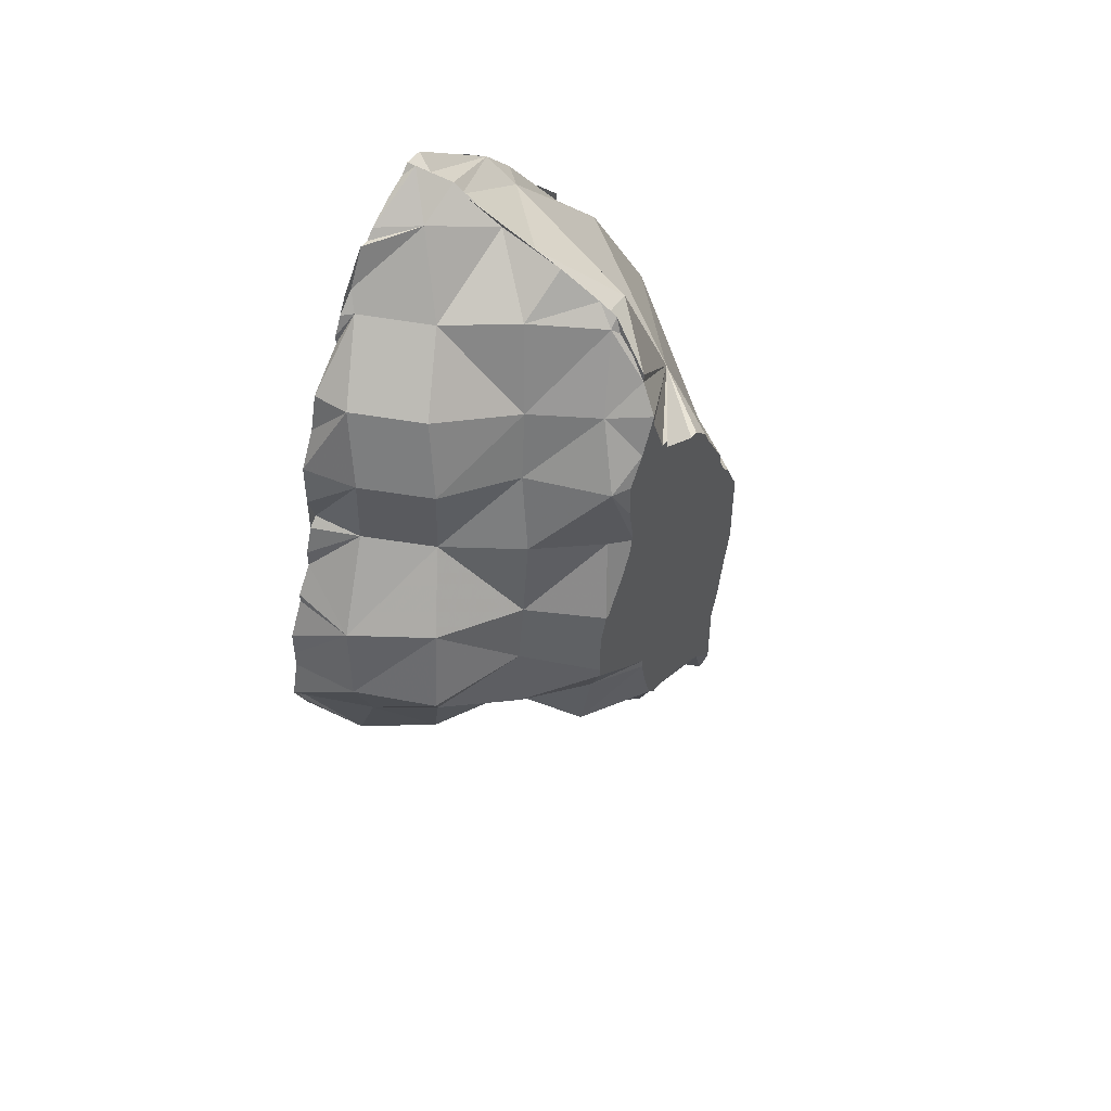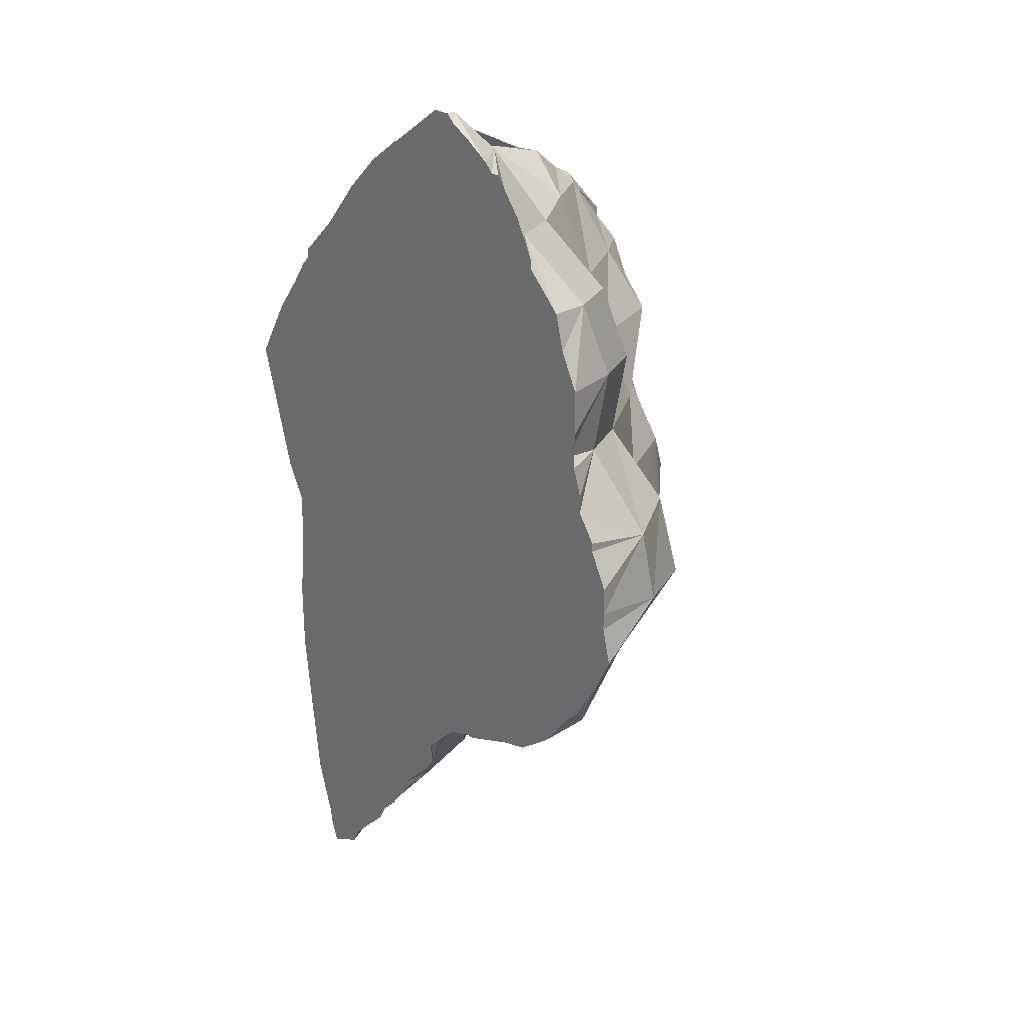
<metadata>
{"format":"obj","ext":"obj","renderer":"f3d","projection":"perspective","resolution":1024,"background":"white","views":[{"elev":49.5,"azim":-55.9,"up":"+Y"},{"elev":27.1,"azim":-132.8,"up":"+Y"}]}
</metadata>
<code>
o Mesh 0
v 0.005 0.76 0.003
v 0.008 0.76 0.003
v 0.004 0.765 -0.005
v 0.004 0.764 -0.002
v 0.005 0.761 0.002
v 0.004 0.755 0.008
v 0.005 0.76 0.004
v 0.005 0.758 0.005
v 0.015 0.761 -0.015
v 0.003 0.769 -0.013
v 0.004 0.766 -0.009
v 0.017 0.743 0.003
v 0.004 0.754 0.008
v 0.003 0.751 0.01
v 0.003 0.75 0.01
v 0.005 0.745 0.01
v 0.006 0.745 0.01
v 0.014 0.764 -0.018
v 0.011 0.766 -0.018
v 0.01 0.767 -0.018
v 0.006 0.769 -0.018
v 0.003 0.771 -0.018
v 0.003 0.772 -0.018
v 0.002 0.771 -0.016
v 0.003 0.77 -0.014
v 0.006 0.744 0.01
v 0.011 0.741 0.01
v 0.012 0.741 0.01
v 0.014 0.739 0.01
v 0.002 0.748 0.01
v 0.002 0.745 0.01
v 0.002 0.741 0.01
v 0.006 0.741 0.01
v 0.027 0.749 -0.013
v 0.016 0.762 -0.018
v 0.015 0.763 -0.018
v 0.011 0.763 -0.018
v 0.006 0.763 -0.018
v 0.006 0.767 -0.018
v 0.002 0.767 -0.018
v 0.002 0.771 -0.018
v 0.002 0.772 -0.018
v 0.001 0.772 -0.018
v 0.001 0.772 -0.017
v 0.025 0.728 0.003
v 0.015 0.737 0.01
v 0.018 0.732 0.01
v 0.018 0.731 0.01
v 0.011 0.737 0.01
v -0 0.745 0.01
v 0.001 0.747 0.01
v -0.001 0.741 0.01
v -0.001 0.744 0.01
v 0.002 0.737 0.01
v 0.006 0.737 0.01
v 0.027 0.749 -0.018
v 0.027 0.75 -0.018
v 0.024 0.753 -0.018
v 0.023 0.754 -0.018
v 0.019 0.757 -0.018
v 0.019 0.758 -0.018
v 0.018 0.76 -0.018
v 0.036 0.734 -0.012
v 0.015 0.758 -0.018
v 0.011 0.758 -0.018
v 0.006 0.758 -0.018
v 0.002 0.763 -0.018
v -0 0.771 -0.018
v -0.002 0.767 -0.018
v -0.002 0.77 -0.018
v 0.019 0.729 0.01
v 0.02 0.728 0.01
v 0.022 0.724 0.01
v 0.015 0.732 0.01
v 0.015 0.728 0.01
v 0.019 0.728 0.01
v 0.011 0.732 0.01
v -0 0.737 0.01
v -0.001 0.74 0.01
v 0.002 0.732 0.01
v 0.006 0.732 0.01
v 0.03 0.745 -0.018
v 0.028 0.748 -0.018
v 0.024 0.75 -0.018
v 0.028 0.745 -0.018
v 0.024 0.745 -0.018
v 0.019 0.75 -0.018
v 0.019 0.754 -0.018
v 0.015 0.754 -0.018
v 0.037 0.734 -0.018
v 0.035 0.737 -0.018
v 0.033 0.741 -0.018
v 0.011 0.754 -0.018
v 0.002 0.758 -0.018
v 0.006 0.754 -0.018
v -0.002 0.763 -0.018
v -0.006 0.767 -0.018
v -0.005 0.768 -0.018
v 0.027 0.711 -0.002
v 0.022 0.719 0.01
v 0.022 0.715 0.01
v 0.019 0.724 0.01
v 0.011 0.728 0.01
v 0.015 0.724 0.01
v -0.001 0.732 0.01
v 0 0.735 0.01
v 0.002 0.728 0.01
v 0.006 0.728 0.01
v 0.028 0.741 -0.018
v 0.019 0.745 -0.018
v 0.024 0.741 -0.018
v 0.015 0.75 -0.018
v 0.033 0.719 -0.018
v 0.034 0.724 -0.018
v 0.035 0.728 -0.018
v 0.036 0.732 -0.018
v 0.033 0.737 -0.018
v 0.033 0.732 -0.018
v 0.011 0.75 -0.018
v -0.002 0.758 -0.018
v 0.002 0.754 -0.018
v 0.006 0.75 -0.018
v -0.007 0.763 -0.018
v -0.007 0.767 -0.018
v 0.021 0.711 0.01
v 0.02 0.706 0.01
v 0.019 0.703 0.01
v 0.019 0.702 0.01
v 0.019 0.7 0.01
v 0.019 0.719 0.01
v 0.019 0.715 0.01
v 0.011 0.724 0.01
v 0.015 0.719 0.01
v -0.002 0.731 0.01
v -0.002 0.728 0.01
v 0.002 0.724 0.01
v 0.006 0.724 0.01
v 0.028 0.737 -0.018
v 0.015 0.745 -0.018
v 0.019 0.741 -0.018
v 0.024 0.737 -0.018
v 0.033 0.724 -0.018
v 0.033 0.728 -0.018
v 0.028 0.732 -0.018
v 0.011 0.745 -0.018
v -0.007 0.758 -0.018
v -0.002 0.754 -0.018
v 0.002 0.75 -0.018
v 0.006 0.745 -0.018
v -0.01 0.763 -0.018
v -0.009 0.763 -0.018
v 0.019 0.698 0.01
v 0.027 0.691 -0.007
v 0.019 0.711 0.01
v 0.019 0.706 0.01
v 0.015 0.706 0.01
v 0.015 0.702 0.01
v 0.017 0.697 0.01
v 0.019 0.697 0.01
v 0.015 0.699 0.01
v 0.016 0.698 0.01
v 0.015 0.715 0.01
v 0.031 0.715 -0.018
v 0.011 0.719 0.01
v -0.004 0.728 0.01
v -0.002 0.724 0.01
v 0.002 0.719 0.01
v 0.006 0.719 0.01
v 0.015 0.741 -0.018
v 0.019 0.737 -0.018
v 0.024 0.732 -0.018
v 0.028 0.724 -0.018
v 0.028 0.719 -0.018
v 0.028 0.728 -0.018
v 0.011 0.741 -0.018
v -0.011 0.758 -0.018
v -0.011 0.761 -0.018
v -0.007 0.754 -0.018
v -0.002 0.75 -0.018
v 0.002 0.745 -0.018
v 0.006 0.741 -0.018
v 0.019 0.695 0.01
v 0.019 0.692 0.009
v 0.02 0.691 0.008
v 0.022 0.686 0.004
v 0.022 0.685 0.004
v 0.032 0.694 -0.018
v 0.032 0.697 -0.018
v 0.032 0.699 -0.018
v 0.015 0.711 0.01
v 0.011 0.702 0.01
v 0.011 0.706 0.01
v 0.011 0.701 0.01
v 0.012 0.701 0.01
v 0.011 0.715 0.01
v 0.031 0.713 -0.018
v -0.006 0.724 0.01
v -0.004 0.727 0.01
v -0.005 0.727 0.01
v -0.005 0.726 0.01
v -0.002 0.719 0.01
v 0.002 0.715 0.01
v 0.006 0.715 0.01
v 0.015 0.737 -0.018
v 0.019 0.732 -0.018
v 0.024 0.728 -0.018
v 0.024 0.724 -0.018
v 0.024 0.719 -0.018
v 0.028 0.715 -0.018
v 0.011 0.737 -0.018
v -0.011 0.754 -0.018
v -0.012 0.758 -0.018
v -0.012 0.759 -0.018
v -0.007 0.75 -0.018
v -0.002 0.745 -0.018
v 0.002 0.741 -0.018
v 0.006 0.737 -0.018
v 0.027 0.672 -0.011
v 0.023 0.679 0.001
v 0.031 0.683 -0.018
v 0.031 0.684 -0.018
v 0.031 0.689 -0.018
v 0.032 0.693 -0.018
v 0.028 0.697 -0.018
v 0.028 0.693 -0.018
v 0.028 0.702 -0.018
v 0.032 0.702 -0.018
v 0.031 0.706 -0.018
v 0.031 0.711 -0.018
v 0.011 0.711 0.01
v 0.008 0.702 0.01
v 0.006 0.706 0.01
v 0.006 0.702 0.01
v 0.028 0.711 -0.018
v -0.006 0.719 0.01
v -0.006 0.723 0.01
v -0.002 0.715 0.01
v 0.003 0.711 0.01
v 0.006 0.711 0.01
v 0.002 0.712 0.01
v 0.015 0.732 -0.018
v 0.019 0.728 -0.018
v 0.019 0.724 -0.018
v 0.019 0.719 -0.018
v 0.024 0.715 -0.018
v 0.011 0.732 -0.018
v -0.015 0.754 -0.018
v -0.015 0.755 -0.018
v -0.011 0.75 -0.018
v -0.007 0.745 -0.018
v -0.002 0.741 -0.018
v 0.002 0.737 -0.018
v 0.006 0.732 -0.018
v 0.023 0.678 0
v 0.024 0.672 -0.004
v 0.025 0.671 -0.005
v 0.025 0.67 -0.006
v 0.03 0.674 -0.018
v 0.03 0.676 -0.018
v 0.03 0.68 -0.018
v 0.028 0.684 -0.018
v 0.028 0.68 -0.018
v 0.028 0.689 -0.018
v 0.024 0.697 -0.018
v 0.024 0.693 -0.018
v 0.024 0.702 -0.018
v 0.028 0.706 -0.018
v 0.004 0.706 0.01
v 0.005 0.703 0.01
v 0.024 0.711 -0.018
v -0.006 0.718 0.01
v -0.001 0.714 0.01
v 0.003 0.71 0.01
v 0.015 0.728 -0.018
v 0.015 0.724 -0.018
v 0.015 0.719 -0.018
v 0.019 0.715 -0.018
v 0.011 0.728 -0.018
v -0.015 0.75 -0.018
v -0.016 0.754 -0.018
v -0.011 0.745 -0.018
v -0.007 0.741 -0.018
v -0.002 0.737 -0.018
v 0.002 0.732 -0.018
v 0.006 0.728 -0.018
v 0.026 0.665 -0.013
v 0.025 0.668 -0.009
v 0.028 0.667 -0.018
v 0.029 0.671 -0.018
v 0.028 0.676 -0.018
v 0.028 0.671 -0.018
v 0.024 0.684 -0.018
v 0.024 0.68 -0.018
v 0.024 0.689 -0.018
v 0.019 0.697 -0.018
v 0.019 0.693 -0.018
v 0.019 0.702 -0.018
v 0.024 0.706 -0.018
v 0.019 0.711 -0.018
v 0.011 0.724 -0.018
v 0.011 0.719 -0.018
v 0.015 0.715 -0.018
v -0.017 0.75 -0.018
v -0.015 0.745 -0.018
v -0.011 0.741 -0.018
v -0.007 0.737 -0.018
v -0.002 0.732 -0.018
v 0.002 0.728 -0.018
v 0.006 0.724 -0.018
v 0.027 0.663 -0.018
v 0.028 0.666 -0.018
v 0.026 0.664 -0.014
v 0.027 0.663 -0.016
v 0.024 0.676 -0.018
v 0.024 0.671 -0.018
v 0.019 0.684 -0.018
v 0.019 0.68 -0.018
v 0.019 0.689 -0.018
v 0.015 0.697 -0.018
v 0.015 0.693 -0.018
v 0.015 0.702 -0.018
v 0.019 0.706 -0.018
v 0.015 0.711 -0.018
v 0.006 0.719 -0.018
v 0.011 0.715 -0.018
v -0.019 0.745 -0.018
v -0.019 0.746 -0.018
v -0.015 0.741 -0.018
v -0.011 0.737 -0.018
v -0.007 0.732 -0.018
v -0.002 0.728 -0.018
v 0.002 0.724 -0.018
v 0.024 0.665 -0.018
v 0.024 0.667 -0.018
v 0.019 0.676 -0.018
v 0.019 0.671 -0.018
v 0.015 0.684 -0.018
v 0.015 0.68 -0.018
v 0.015 0.689 -0.018
v 0.011 0.697 -0.018
v 0.011 0.693 -0.018
v 0.011 0.702 -0.018
v 0.015 0.706 -0.018
v 0.011 0.711 -0.018
v 0.002 0.719 -0.018
v 0.006 0.715 -0.018
v -0.019 0.741 -0.018
v -0.015 0.737 -0.018
v -0.011 0.732 -0.018
v -0.007 0.728 -0.018
v -0.002 0.724 -0.018
v 0.022 0.667 -0.018
v 0.023 0.665 -0.018
v 0.019 0.67 -0.018
v 0.015 0.676 -0.018
v 0.018 0.671 -0.018
v 0.017 0.672 -0.018
v 0.016 0.674 -0.018
v 0.015 0.675 -0.018
v 0.011 0.681 -0.018
v 0.011 0.684 -0.018
v 0.011 0.68 -0.018
v 0.011 0.689 -0.018
v 0.006 0.697 -0.018
v 0.006 0.693 -0.018
v 0.006 0.702 -0.018
v 0.011 0.706 -0.018
v 0.006 0.711 -0.018
v -0.002 0.719 -0.018
v 0.002 0.715 -0.018
v -0.019 0.737 -0.018
v -0.018 0.738 -0.018
v -0.015 0.732 -0.018
v -0.011 0.728 -0.018
v -0.007 0.724 -0.018
v 0.014 0.676 -0.018
v 0.012 0.679 -0.018
v 0.008 0.684 -0.018
v 0.01 0.683 -0.018
v 0.006 0.689 -0.018
v 0.007 0.685 -0.018
v 0.007 0.687 -0.018
v 0.006 0.687 -0.018
v 0.002 0.697 -0.018
v 0.002 0.693 -0.018
v 0.002 0.702 -0.018
v 0.006 0.706 -0.018
v 0.002 0.711 -0.018
v -0.007 0.719 -0.018
v -0.002 0.715 -0.018
v -0.02 0.732 -0.018
v -0.02 0.734 -0.018
v -0.015 0.728 -0.018
v -0.011 0.724 -0.018
v 0.004 0.692 -0.018
v -0.002 0.697 -0.018
v -0.001 0.694 -0.018
v -0.002 0.694 -0.018
v -0.002 0.702 -0.018
v 0.002 0.706 -0.018
v -0.002 0.711 -0.018
v -0.011 0.719 -0.018
v -0.007 0.715 -0.018
v -0.02 0.728 -0.018
v -0.015 0.724 -0.018
v -0.007 0.696 -0.018
v -0.007 0.697 -0.018
v -0.007 0.702 -0.018
v -0.002 0.706 -0.018
v -0.007 0.711 -0.018
v -0.015 0.719 -0.018
v -0.011 0.715 -0.018
v -0.022 0.728 -0.018
v -0.022 0.729 -0.018
v -0.02 0.724 -0.018
v -0.011 0.697 -0.018
v -0.01 0.697 -0.018
v -0.011 0.702 -0.018
v -0.007 0.706 -0.018
v -0.011 0.711 -0.018
v -0.02 0.719 -0.018
v -0.015 0.715 -0.018
v -0.024 0.724 -0.018
v -0.015 0.702 -0.018
v -0.015 0.7 -0.018
v -0.015 0.701 -0.018
v -0.011 0.706 -0.018
v -0.015 0.711 -0.018
v -0.024 0.719 -0.018
v -0.024 0.722 -0.018
v -0.024 0.723 -0.018
v -0.02 0.715 -0.018
v -0.016 0.702 -0.018
v -0.015 0.706 -0.018
v -0.02 0.711 -0.018
v -0.024 0.715 -0.018
v -0.024 0.721 -0.018
v -0.02 0.706 -0.018
v -0.018 0.704 -0.018
v -0.023 0.711 -0.018
v -0.024 0.713 -0.018
v -0.025 0.715 -0.018
v -0.024 0.714 -0.018
v 0.021 0.685 0.004
v 0.019 0.691 0.007
v 0.015 0.683 -0.002
v 0.014 0.691 0.001
v 0.018 0.677 -0.005
v 0.008 0.696 0.007
v 0.011 0.683 -0.008
v 0.01 0.691 -0.006
v 0.003 0.696 0.001
v 0.021 0.671 -0.01
v 0.014 0.678 -0.012
v 0.008 0.685 -0.016
v 0.006 0.692 -0.013
v -0 0.698 -0.007
v -0.002 0.702 0.005
v 0.025 0.665 -0.014
v 0.018 0.672 -0.017
v -0.005 0.704 -0.003
v -0.007 0.696 -0.013
v -0.003 0.711 0.007
v -0.013 0.703 -0.008
v -0.01 0.712 0.002
v -0.016 0.712 -0.005
v -0.018 0.703 -0.015
v -0.02 0.712 -0.011
v -0.01 0.72 0.002
v -0.02 0.719 -0.002
v -0.024 0.72 -0.01
v -0.009 0.727 0.002
v -0.018 0.728 -0.003
v -0.002 0.735 0.008
v -0.023 0.728 -0.011
v -0.008 0.736 0.002
v -0.013 0.736 -0.006
v -0.003 0.744 0.009
v -0.017 0.737 -0.013
v -0.006 0.744 0
v -0.014 0.745 -0.005
v 0 0.751 0.006
v -0.018 0.746 -0.012
v -0.004 0.751 -0.001
v -0.012 0.753 -0.007
v 0.004 0.759 0.004
v -0.016 0.754 -0.014
v -0.001 0.76 -0.003
v -0.006 0.76 -0.01
v -0.01 0.761 -0.017
v -0.002 0.768 -0.014
f 1 2 3 4 5
f 6 2 1 7 8
f 3 2 9 10 11
f 12 2 6 13 14 15 16 17
f 9 2 12
f 18 19 20 21 22 23 24 25 10 9
f 12 17 26 27 28 29
f 30 31 16 15
f 32 33 26 17 16 31
f 9 12 34
f 35 36 18 9
f 36 37 19 18
f 19 37 38 39 20
f 20 39 21
f 21 39 40 41 22
f 22 41 42 23
f 24 23 42 43 44
f 45 12 29 46 47 48
f 26 33 27
f 49 46 29 28 27
f 50 31 30 51
f 52 32 31 50 53
f 54 55 33 32
f 56 57 58 59 60 61 62 9 34
f 63 34 12
f 62 35 9
f 36 35 62 61 64
f 37 36 64 65
f 38 37 65 66
f 40 39 38 67
f 68 41 40 69 70
f 43 42 41 68
f 45 48 71 72 73
f 63 12 45
f 46 74 47
f 75 76 71 48 47 74
f 55 49 27 33
f 77 74 46 49
f 78 54 32 52 79
f 80 81 55 54
f 82 83 56 34
f 84 57 56 83 85 86
f 57 84 58
f 58 84 87 88 59
f 59 88 60
f 60 88 89 64 61
f 90 91 92 82 34 63
f 65 64 89 93
f 67 38 66 94
f 66 65 93 95
f 69 40 67 96
f 70 69 97 98
f 99 45 73 100 101
f 71 76 72
f 102 73 72 76
f 63 45 99
f 103 75 74 77
f 104 102 76 75
f 81 77 49 55
f 105 80 54 78 106
f 107 108 81 80
f 85 82 92 109
f 82 85 83
f 87 84 86 110
f 86 85 109 111
f 89 88 87 112
f 113 114 115 116 90 63
f 117 91 90 116 118
f 91 117 92
f 93 89 112 119
f 96 67 94 120
f 94 66 95 121
f 95 93 119 122
f 97 69 96 123 124
f 99 101 125 126 127 128 129
f 73 102 130 100
f 131 101 100 130
f 63 99 196 163 113
f 108 103 77 81
f 132 104 75 103
f 133 130 102 104
f 134 135 107 80 105
f 136 137 108 107
f 109 92 117 138
f 112 87 110 139
f 110 86 111 140
f 111 109 138 141
f 142 114 113
f 114 142 143 115
f 115 143 118 116
f 138 117 118 144
f 119 112 139 145
f 123 96 120 146
f 120 94 121 147
f 121 95 122 148
f 122 119 145 149
f 124 123 150 151
f 129 152 153 99
f 101 131 154 125
f 125 154 155 126
f 126 155 127
f 127 155 156 157 128
f 158 159 152 129 128 157 160 161
f 162 131 130 133
f 137 132 103 108
f 164 133 104 132
f 165 135 134
f 166 136 107 135
f 167 168 137 136
f 139 110 140 169
f 140 111 141 170
f 141 138 144 171
f 172 142 113 173
f 174 143 142 172
f 144 118 143 174
f 145 139 169 175
f 150 123 146 176 177
f 146 120 147 178
f 147 121 148 179
f 148 122 149 180
f 149 145 175 181
f 153 152 159 182 183 184 185 186
f 187 188 189 99 153
f 190 154 131 162
f 156 155 154 190
f 191 157 156 192
f 182 159 158
f 160 157 191 193 194
f 195 162 133 164
f 168 164 132 137
f 197 166 135 165 198 199 200
f 201 167 136 166
f 202 203 168 167
f 169 140 170 204
f 170 141 171 205
f 171 144 174 206
f 207 172 173 208
f 163 209 173 113
f 206 174 172 207
f 175 169 204 210
f 176 146 178 211
f 177 176 212 213
f 178 147 179 214
f 179 148 180 215
f 180 149 181 216
f 181 175 210 217
f 218 153 186 219
f 220 221 222 223 187 153
f 224 188 187 223 225
f 226 227 189 188 224
f 189 227 228 229 196 99
f 230 190 162 195
f 192 156 190 230
f 231 191 192 232 233
f 193 191 231
f 203 195 164 168
f 209 163 196 229 234
f 235 201 166 197 236
f 237 202 167 201
f 238 239 203 202 240
f 204 170 205 241
f 205 171 206 242
f 243 207 208 244
f 208 173 209 245
f 242 206 207 243
f 210 204 241 246
f 212 176 211 247 248
f 211 178 214 249
f 214 179 215 250
f 215 180 216 251
f 216 181 217 252
f 217 210 246 253
f 218 219 254 255 256 257
f 258 259 260 220 153 218
f 261 221 220 260 262
f 221 261 263 222
f 222 263 225 223
f 264 224 225 265
f 266 226 224 264
f 227 226 267 228
f 228 267 234 229
f 239 230 195 203
f 232 192 230 239
f 233 232 268 269
f 245 209 234 270
f 237 201 235 271
f 240 202 237 272
f 268 232 239 238 273
f 241 205 242 274
f 275 243 244 276
f 244 208 245 277
f 274 242 243 275
f 246 241 274 278
f 247 211 249 279
f 248 247 280
f 249 214 250 281
f 250 215 251 282
f 251 216 252 283
f 252 217 253 284
f 253 246 278 285
f 286 218 257 287
f 288 289 258 218
f 290 259 258 289 291
f 259 290 262 260
f 292 261 262 293
f 294 263 261 292
f 265 225 263 294
f 295 264 265 296
f 297 266 264 295
f 298 267 226 266
f 270 234 267 298
f 277 245 270 299
f 300 275 276 301
f 276 244 277 302
f 278 274 275 300
f 280 247 279 303
f 279 249 281 304
f 281 250 282 305
f 282 251 283 306
f 283 252 284 307
f 284 253 285 308
f 285 278 300 309
f 310 311 288 218 286 312 313
f 288 291 289
f 314 290 291 315
f 293 262 290 314
f 316 292 293 317
f 318 294 292 316
f 296 265 294 318
f 319 295 296 320
f 321 297 295 319
f 322 298 266 297
f 299 270 298 322
f 302 277 299 323
f 309 300 301 324
f 301 276 302 325
f 303 279 304 326 327
f 304 281 305 328
f 305 282 306 329
f 306 283 307 330
f 307 284 308 331
f 308 285 309 332
f 333 334 288 311 310
f 315 291 288 334
f 335 314 315 336
f 317 293 314 335
f 337 316 317 338
f 339 318 316 337
f 320 296 318 339
f 340 319 320 341
f 342 321 319 340
f 343 322 297 321
f 323 299 322 343
f 325 302 323 344
f 332 309 324 345
f 324 301 325 346
f 326 304 328 347
f 328 305 329 348
f 329 306 330 349
f 330 307 331 350
f 331 308 332 351
f 352 334 333 353
f 354 336 315 334 352
f 355 335 336 356 357 358 359
f 338 317 335 355
f 360 361 337 338 362
f 363 339 337 361
f 341 320 339 363
f 364 340 341 365
f 366 342 340 364
f 367 343 321 342
f 344 323 343 367
f 346 325 344 368
f 351 332 345 369
f 345 324 346 370
f 347 328 348 371 372
f 348 329 349 373
f 349 330 350 374
f 350 331 351 375
f 356 336 354 336
f 376 355 359
f 362 338 355 376 377
f 378 361 360 379
f 380 363 361 378 381 382 383
f 365 341 363 380
f 384 364 365 385
f 386 366 364 384
f 387 367 342 366
f 368 344 367 387
f 370 346 368 388
f 375 351 369 389
f 369 345 370 390
f 371 348 373 391 392
f 373 349 374 393
f 374 350 375 394
f 385 365 380 395
f 396 384 385 397 398
f 399 386 384 396
f 400 387 366 386
f 388 368 387 400
f 390 370 388 401
f 394 375 389 402
f 389 369 390 403
f 391 373 393 404
f 393 374 394 405
f 406 407 396 398
f 408 399 396 407
f 409 400 386 399
f 401 388 400 409
f 403 390 401 410
f 405 394 402 411
f 402 389 403 412
f 391 404 413 414
f 404 393 405 415
f 416 407 406 417
f 418 408 407 416
f 419 409 399 408
f 410 401 409 419
f 412 403 410 420
f 415 405 411 421
f 411 402 412 422
f 413 404 415 423
f 424 418 416 425 426
f 427 419 408 418
f 420 410 419 427
f 422 412 420 428
f 423 415 421 429 430 431
f 421 411 422 432
f 433 424 426
f 434 427 418 424
f 428 420 427 434
f 432 422 428 435
f 429 421 432 436
f 430 429 437
f 438 434 424 433 439
f 435 428 434 438
f 436 432 435 440 441
f 429 436 442
f 440 435 438
f 442 436 441 443
f 186 185 444
f 219 186 444
f 185 184 445 444
f 254 219 444 446
f 444 445 447
f 184 183 445
f 254 446 448
f 444 447 446
f 445 449 447
f 183 182 158 161 445
f 255 254 448
f 448 446 450
f 446 447 451
f 161 449 445
f 447 449 452
f 256 255 448 453
f 448 450 454
f 446 451 450
f 447 452 451
f 161 160 194 449
f 269 452 449
f 287 257 256 453
f 453 448 454
f 454 450 455
f 450 451 456
f 451 452 457
f 194 193 231 233 269 449
f 269 458 452
f 286 287 453 459
f 453 454 460
f 454 455 379 360 362 377
f 450 456 455
f 451 457 456
f 452 461 457
f 452 458 461
f 269 268 273 458
f 312 286 459
f 459 453 460
f 460 454 377 376 359 358
f 381 378 379 455
f 455 456 395 380 383 382
f 457 385 395 456
f 461 462 457
f 463 461 458
f 273 238 463 458
f 313 312 459
f 459 460 336 354 352 353
f 358 357 460
f 382 381 455
f 397 385 457 462
f 461 464 462
f 463 465 461
f 238 240 272 463
f 353 333 310 313 459
f 357 356 336 460
f 417 406 398 397 462
f 461 466 464
f 462 464 467
f 271 465 463
f 461 465 466
f 272 237 271 463
f 462 467 425 416 417
f 464 466 468
f 464 468 467
f 271 235 469 465
f 469 466 465
f 439 433 426 425 467
f 470 468 466
f 467 468 443 441 440
f 199 469 235 236
f 469 470 466
f 467 440 438 439
f 470 471 468
f 442 443 468 471
f 199 472 469
f 236 197 200 199
f 469 473 470
f 473 471 470
f 471 437 429 442
f 474 472 199
f 469 472 473
f 473 475 471
f 475 431 430 437 471
f 474 476 472
f 198 165 134 105 106 474 199
f 472 477 473
f 477 475 473
f 475 414 413 423 431
f 478 476 474
f 472 476 477
f 106 78 79 478 474
f 477 479 475
f 391 414 475 479
f 478 480 476
f 480 477 476
f 79 52 53 478
f 481 479 477
f 479 372 371 392 391
f 482 480 478
f 480 481 477
f 53 50 51 478
f 481 483 479
f 483 347 372 479
f 482 484 480
f 51 30 15 14 482 478
f 484 481 480
f 485 483 481
f 483 327 326 347
f 486 484 482
f 14 13 482
f 484 485 481
f 485 487 483
f 487 303 327 483
f 486 488 484
f 13 6 8 486 482
f 484 489 485
f 489 487 485
f 280 303 487
f 5 4 488 486
f 484 488 489
f 8 7 486
f 489 490 487
f 490 213 212 248 280 487
f 7 1 5 486
f 4 3 11 488
f 11 489 488
f 491 490 489
f 177 213 490
f 11 491 489
f 491 98 97 124 151 490
f 151 150 177 490
f 11 10 25 491
f 44 43 68 70 98 491
f 25 24 44 491

</code>
